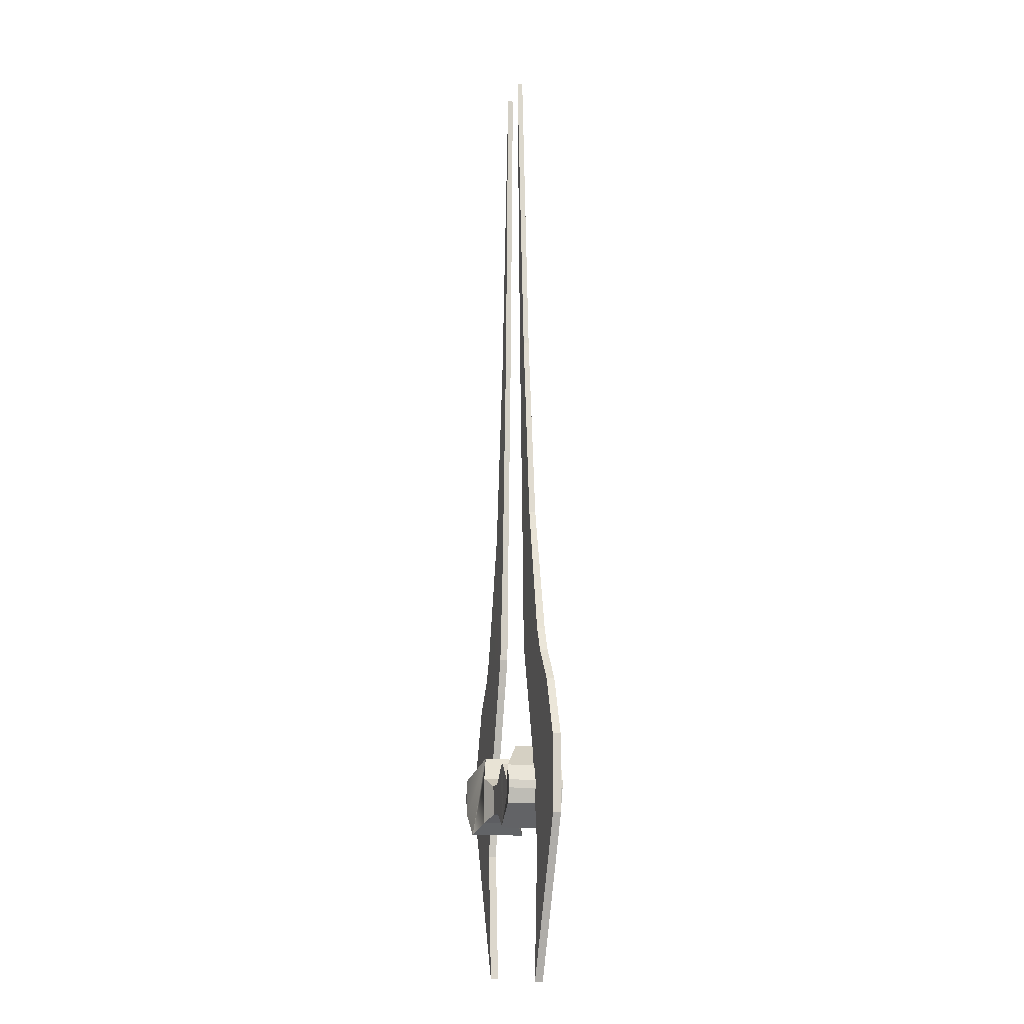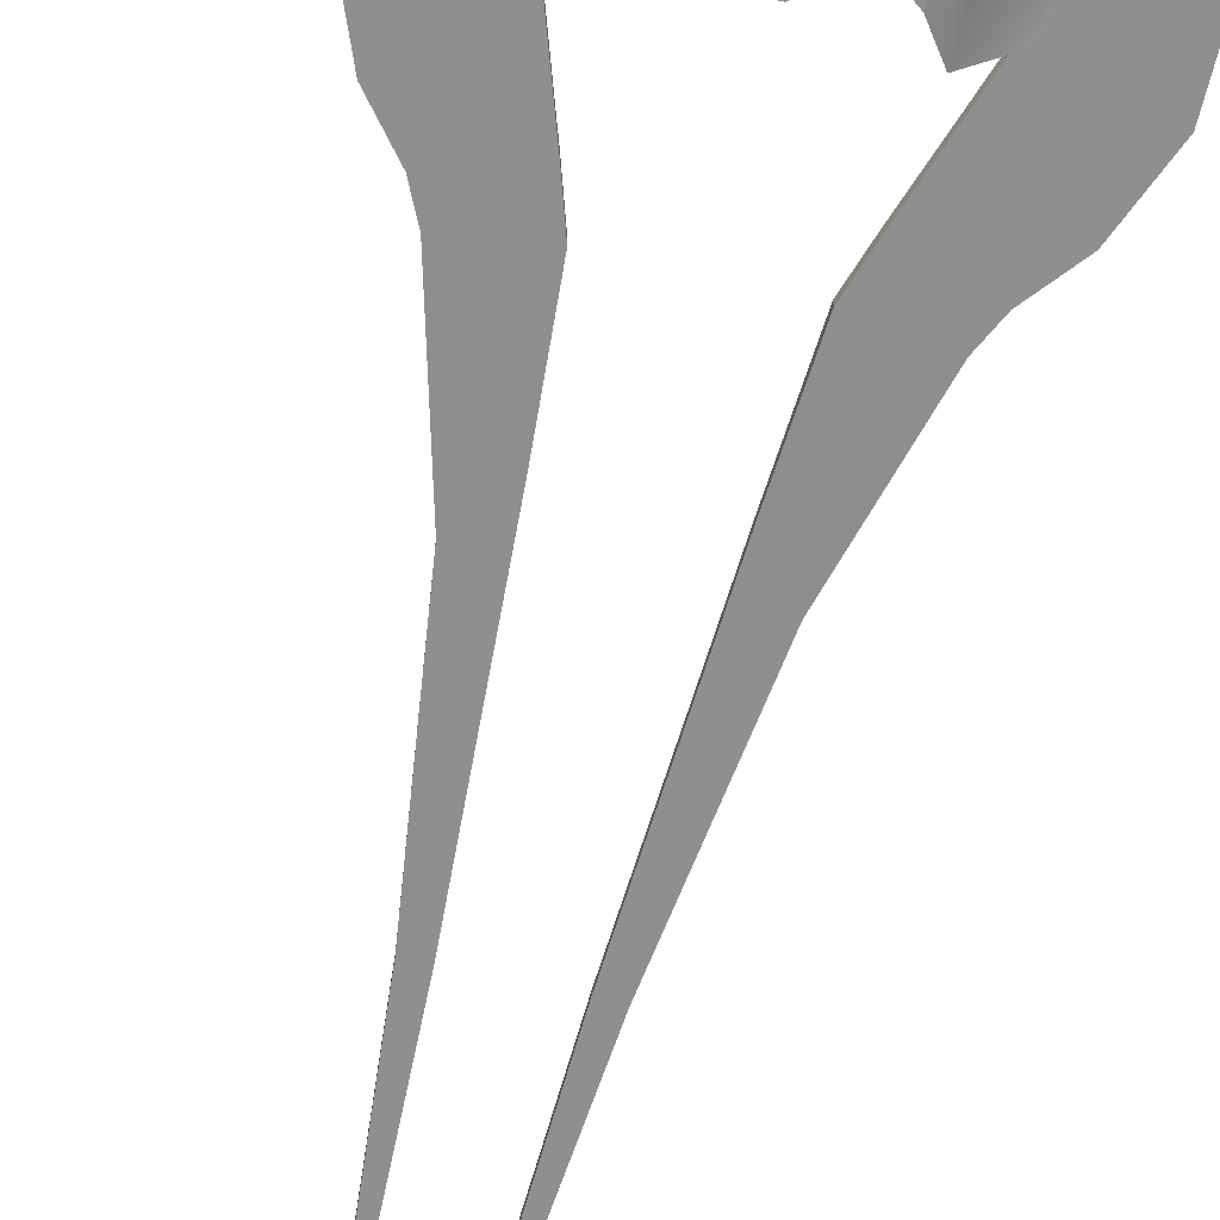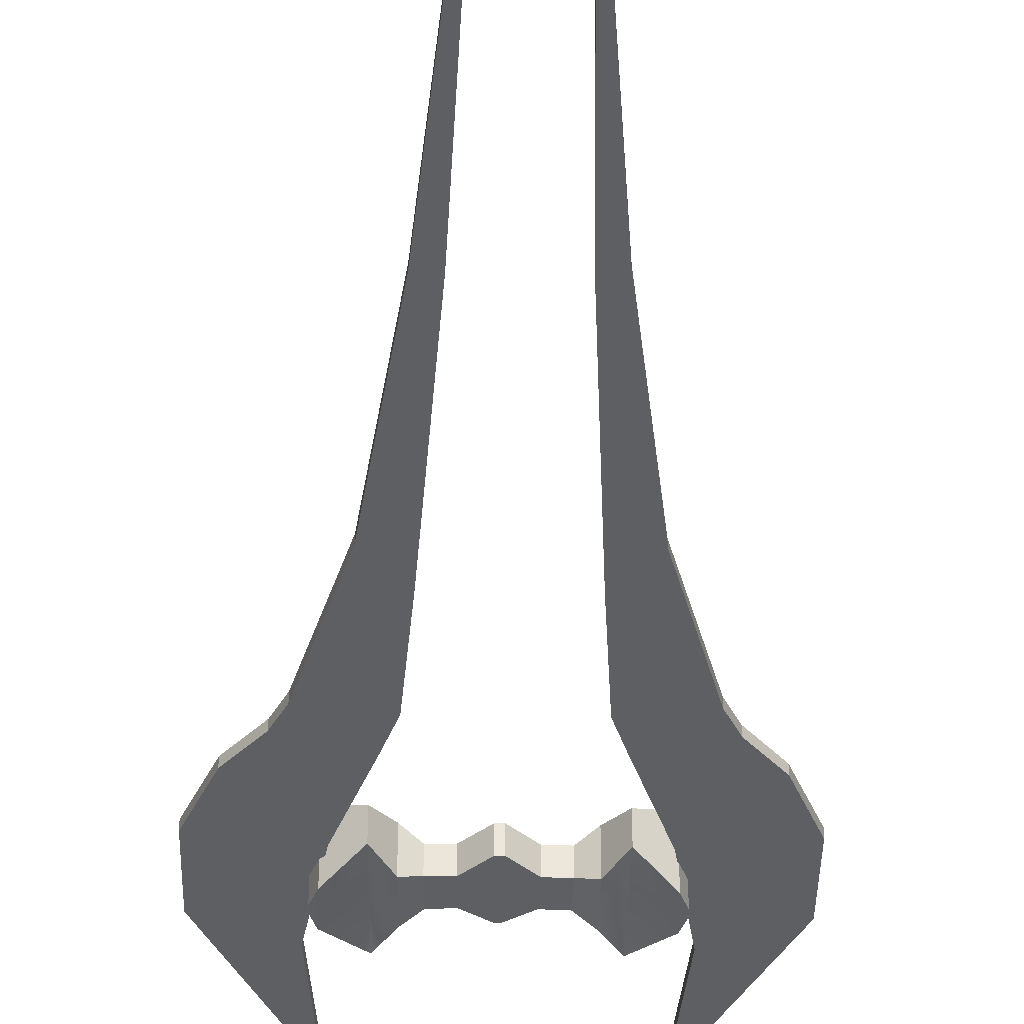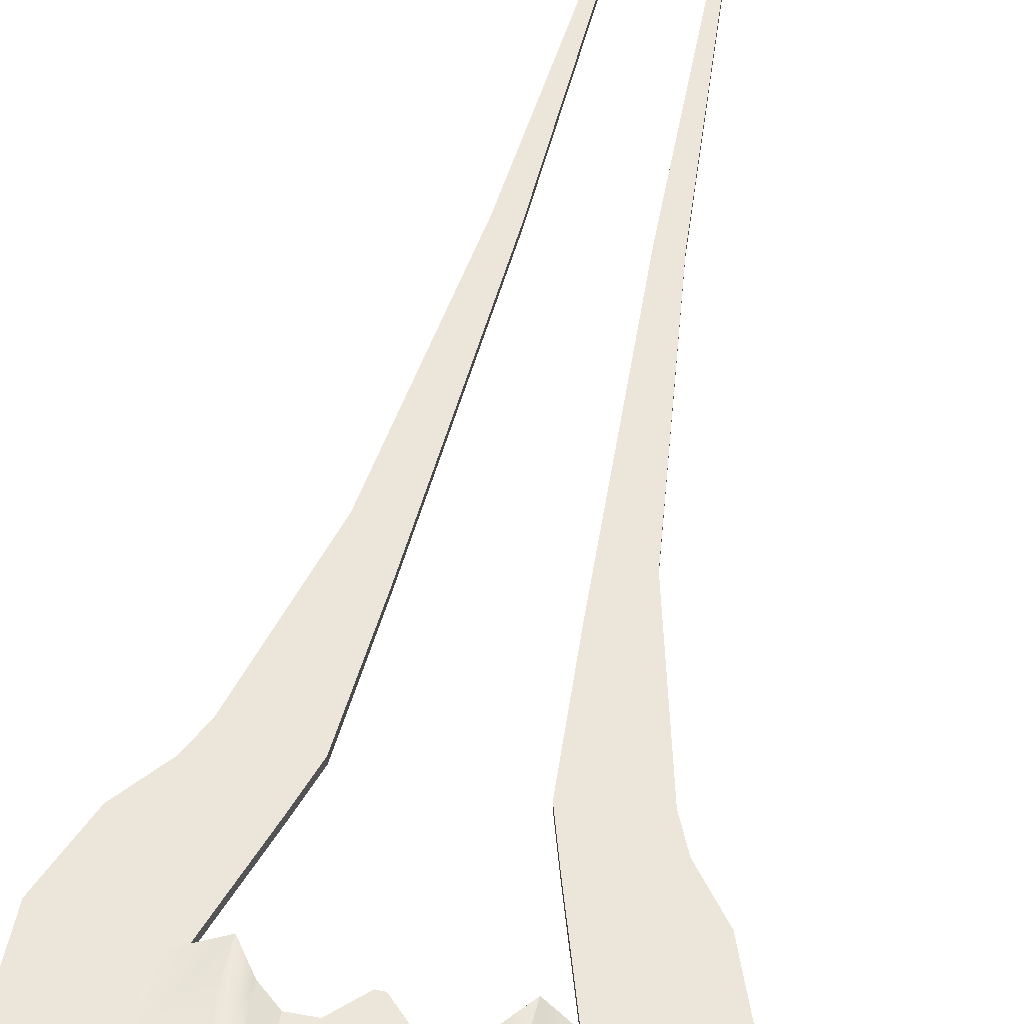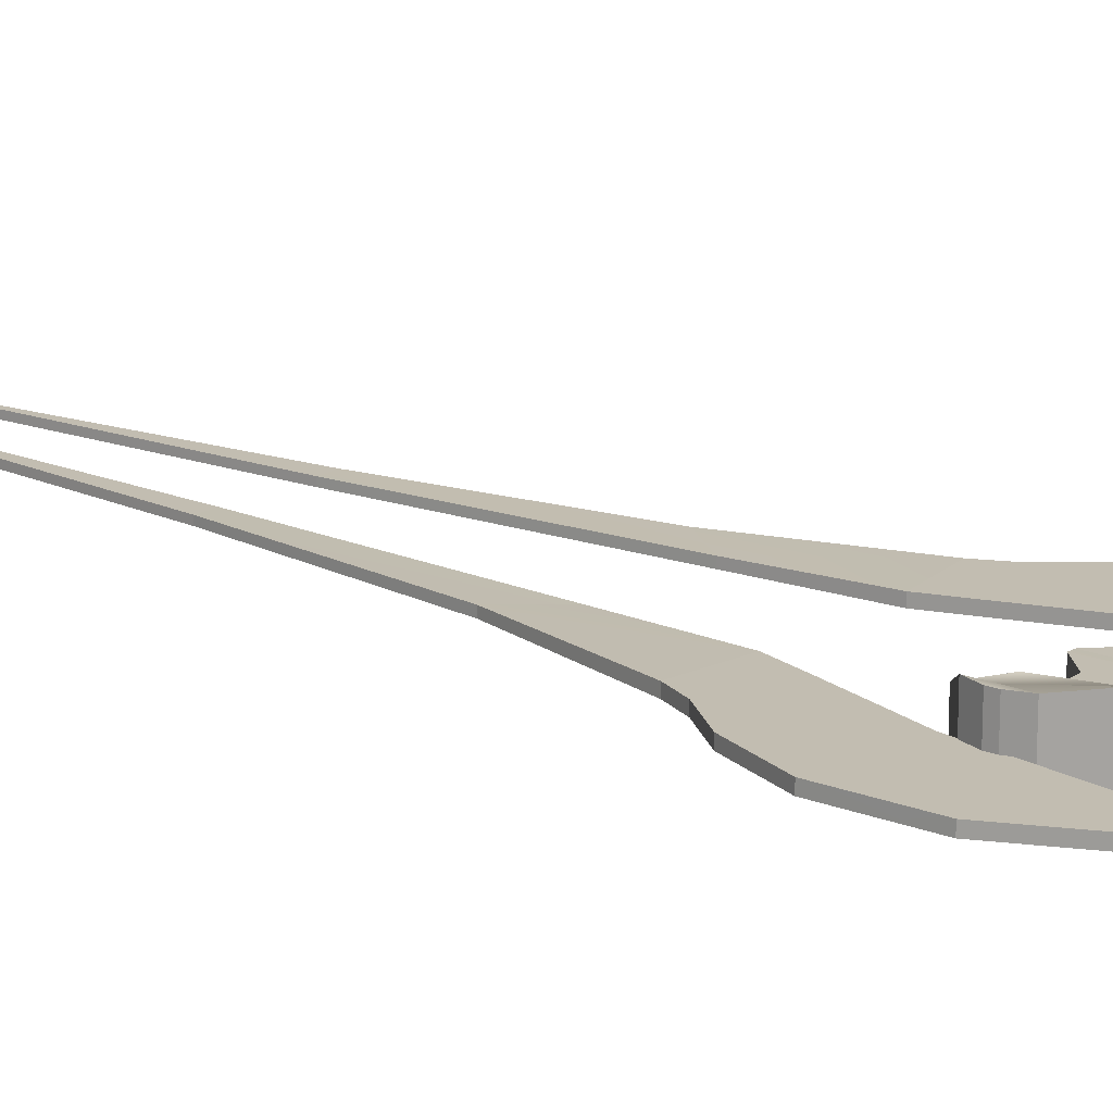
<metadata>
{"format":"obj","ext":"obj","renderer":"f3d","projection":"perspective","resolution":1024,"background":"white","views":[{"elev":-13.0,"azim":76.8,"up":"+Y"},{"elev":-65.2,"azim":-13.6,"up":"+Z"},{"elev":-40.5,"azim":178.8,"up":"+Z"},{"elev":56.8,"azim":12.8,"up":"+Z"},{"elev":16.8,"azim":-51.2,"up":"+Z"}]}
</metadata>
<code>
o Energy Sword
g Energy Sword (1)
v -0.3569 -1.068 0.09618
v -0.3569 -1.068 -0.09621
v -0.3569 -1.04 0.09618
v -0.3569 -1.04 -0.09621
v -0.2457 -0.9108 0.04503
v -0.3374 -0.9869 0.09618
v -0.2457 -0.9108 -0.04504
v -0.3374 -0.9869 -0.09621
v -0.2396 -1.198 -0.09621
v -0.3406 -1.119 -0.09621
v -0.2396 -1.198 0.09618
v -0.3406 -1.119 0.09618
v -0.1897 -0.991 0.06268
v -0.1897 -0.991 -0.06259
v -0.1851 -1.155 -0.06259
v -0.1851 -1.155 0.06268
v -0.1402 -1.024 -0.03802
v -0.1367 -1.13 -0.03802
v -0.1367 -1.13 0.03825
v -0.1402 -1.024 0.03825
v -0.07641 -1.022 -0.03802
v -0.07291 -1.128 -0.03802
v -0.07291 -1.128 0.03825
v -0.07638 -1.022 0.03825
v -0.007211 -0.9545 -0.03802
v -0.003713 -1.175 -0.03802
v -0.003713 -1.175 0.03825
v -0.007185 -0.9545 0.03825
v 0.3637 -1.068 -0.09619
v 0.3637 -1.068 0.09619
v 0.3637 -1.04 -0.09619
v 0.3637 -1.04 0.09619
v 0.2525 -0.9108 -0.04503
v 0.3441 -0.9869 -0.09619
v 0.2524 -0.9108 0.04503
v 0.3441 -0.9869 0.09619
v 0.2463 -1.198 0.09619
v 0.3472 -1.119 0.09619
v 0.2463 -1.198 -0.09619
v 0.3473 -1.119 -0.09619
v 0.1964 -0.991 -0.06269
v 0.1964 -0.991 0.06257
v 0.1918 -1.155 0.06257
v 0.1918 -1.155 -0.06269
v 0.1469 -1.024 0.03801
v 0.1434 -1.13 0.03801
v 0.1434 -1.13 -0.03826
v 0.1469 -1.024 -0.03826
v 0.08311 -1.022 0.03801
v 0.07961 -1.128 0.03801
v 0.07961 -1.128 -0.03826
v 0.08311 -1.022 -0.03826
v 0.01391 -0.9545 0.03801
v 0.01041 -1.175 0.03801
v 0.01041 -1.175 -0.03826
v 0.01391 -0.9545 -0.03826
v -0.4326 -0.5917 -0.02671
v -0.526 -0.7057 -0.02671
v -0.5259 -0.7057 0.0008624
v -0.4326 -0.5917 0.0008623
v -0.3454 -1.725 0.0008622
v -0.4759 -1.445 0.0008624
v -0.4759 -1.445 -0.02671
v -0.3455 -1.725 -0.02671
v -0.6063 -1.166 0.0008624
v -0.6064 -1.166 -0.02671
v -0.6063 -1.077 0.0008624
v -0.6064 -1.077 -0.02671
v -0.3826 -1.274 0.0008622
v -0.3826 -1.274 -0.02671
v -0.4945 -1.175 -0.02671
v -0.4944 -1.175 0.0008624
v -0.6063 -0.9031 0.0008624
v -0.6063 -0.9031 -0.02671
v -0.2306 -0.6599 0.0008622
v -0.3272 -0.9434 0.0008622
v -0.3272 -0.9434 -0.02671
v -0.2307 -0.6599 -0.02671
v -0.5038 -0.9107 -0.02671
v -0.5037 -0.9107 0.0008624
v -0.08158 1.725 -0.003286
v -0.08161 1.725 -0.02257
v -0.1198 0.6139 -0.003286
v -0.1198 0.6139 -0.02257
v -0.179 0.6167 -0.003286
v -0.1665 -0.1909 -0.001815
v -0.2699 -0.0612 -0.001815
v -0.1665 -0.1909 -0.02404
v -0.1791 0.6167 -0.02257
v -0.27 -0.0612 -0.02404
v -0.191 -0.5379 0.0008621
v -0.3928 -0.5088 0.0008623
v -0.191 -0.5379 -0.02671
v -0.3929 -0.5088 -0.02671
v 0.4326 -0.5917 -0.02672
v 0.5259 -0.7057 -0.02672
v 0.5259 -0.7057 0.0008616
v 0.4326 -0.5917 0.0008617
v 0.3454 -1.725 0.0008618
v 0.4759 -1.445 0.0008616
v 0.4759 -1.445 -0.02672
v 0.3455 -1.725 -0.02672
v 0.6063 -1.166 0.0008616
v 0.6064 -1.166 -0.02672
v 0.6063 -1.077 0.0008616
v 0.6064 -1.077 -0.02672
v 0.3825 -1.274 0.0008617
v 0.3826 -1.274 -0.02672
v 0.4945 -1.175 -0.02672
v 0.4944 -1.175 0.0008616
v 0.6063 -0.9031 0.0008616
v 0.6063 -0.9031 -0.02672
v 0.2306 -0.6599 0.0008618
v 0.3272 -0.9434 0.0008618
v 0.3272 -0.9434 -0.02671
v 0.2307 -0.6599 -0.02671
v 0.5037 -0.9107 -0.02672
v 0.5037 -0.9107 0.0008616
v 0.08163 1.725 -0.003286
v 0.08165 1.725 -0.02257
v 0.1198 0.6139 -0.003286
v 0.1198 0.6139 -0.02257
v 0.1791 0.6167 -0.003286
v 0.1665 -0.1909 -0.001815
v 0.27 -0.0612 -0.001815
v 0.1665 -0.1909 -0.02404
v 0.1791 0.6167 -0.02257
v 0.27 -0.0612 -0.02404
v 0.191 -0.5379 0.0008619
v 0.3928 -0.5088 0.0008617
v 0.191 -0.5379 -0.02671
v 0.3928 -0.5088 -0.02672
f 2 4 8
f 10 2 8
f 10 8 7
f 10 7 9
f 11 5 12
f 5 6 12
f 6 1 12
f 6 3 1
f 30 32 36
f 38 30 36
f 38 36 35
f 38 35 37
f 39 33 40
f 33 34 40
f 34 29 40
f 34 31 29
f 89 82 84
f 85 83 81
f 122 120 127
f 119 121 123
f 4 2 1
f 1 3 4
f 8 6 5
f 5 7 8
f 12 10 9
f 9 11 12
f 8 4 3
f 3 6 8
f 12 1 2
f 2 10 12
f 14 7 5
f 5 13 14
f 15 9 7
f 7 14 15
f 16 11 9
f 9 15 16
f 13 5 11
f 11 16 13
f 18 15 14
f 14 17 18
f 19 16 15
f 15 18 19
f 20 13 16
f 16 19 20
f 17 14 13
f 13 20 17
f 22 18 17
f 17 21 22
f 23 19 18
f 18 22 23
f 24 20 19
f 19 23 24
f 21 17 20
f 20 24 21
f 26 22 21
f 21 25 26
f 27 23 22
f 22 26 27
f 28 24 23
f 23 27 28
f 25 21 24
f 24 28 25
f 32 30 29
f 29 31 32
f 36 34 33
f 33 35 36
f 40 38 37
f 37 39 40
f 36 32 31
f 31 34 36
f 40 29 30
f 30 38 40
f 42 35 33
f 33 41 42
f 43 37 35
f 35 42 43
f 44 39 37
f 37 43 44
f 41 33 39
f 39 44 41
f 46 43 42
f 42 45 46
f 47 44 43
f 43 46 47
f 48 41 44
f 44 47 48
f 45 42 41
f 41 48 45
f 50 46 45
f 45 49 50
f 51 47 46
f 46 50 51
f 52 48 47
f 47 51 52
f 49 45 48
f 48 52 49
f 54 50 49
f 49 53 54
f 55 51 50
f 50 54 55
f 56 52 51
f 51 55 56
f 53 49 52
f 52 56 53
f 28 53 56
f 56 25 28
f 55 26 25
f 25 56 55
f 26 55 54
f 54 27 26
f 53 28 27
f 27 54 53
f 59 60 57
f 57 58 59
f 64 61 62
f 62 63 64
f 63 62 65
f 65 66 63
f 65 67 68
f 68 66 65
f 61 64 70
f 70 69 61
f 64 63 71
f 71 70 64
f 63 66 68
f 68 71 63
f 67 65 62
f 62 72 67
f 72 62 61
f 61 69 72
f 73 74 68
f 68 67 73
f 59 58 74
f 74 73 59
f 76 77 78
f 78 75 76
f 69 70 77
f 77 76 69
f 70 71 79
f 79 77 70
f 79 57 78
f 78 77 79
f 74 58 57
f 57 79 74
f 71 68 74
f 74 79 71
f 59 73 80
f 80 60 59
f 73 67 72
f 72 80 73
f 75 60 80
f 80 76 75
f 80 72 69
f 69 76 80
f 83 84 82
f 82 81 83
f 85 87 86
f 86 83 85
f 83 86 88
f 88 84 83
f 89 90 87
f 87 85 89
f 84 88 90
f 90 89 84
f 87 92 91
f 91 86 87
f 86 91 93
f 93 88 86
f 90 94 92
f 92 87 90
f 88 93 94
f 94 90 88
f 81 82 89
f 89 85 81
f 93 91 75
f 75 78 93
f 94 93 78
f 78 57 94
f 92 94 57
f 57 60 92
f 91 92 60
f 60 75 91
f 98 97 96
f 96 95 98
f 99 102 101
f 101 100 99
f 100 101 104
f 104 103 100
f 105 103 104
f 104 106 105
f 102 99 107
f 107 108 102
f 109 101 102
f 102 108 109
f 106 104 101
f 101 109 106
f 100 103 105
f 105 110 100
f 99 100 110
f 110 107 99
f 111 105 106
f 106 112 111
f 97 111 112
f 112 96 97
f 115 114 113
f 113 116 115
f 108 107 114
f 114 115 108
f 117 109 108
f 108 115 117
f 116 95 117
f 117 115 116
f 96 112 117
f 117 95 96
f 112 106 109
f 109 117 112
f 111 97 98
f 98 118 111
f 110 105 111
f 111 118 110
f 118 98 113
f 113 114 118
f 107 110 118
f 118 114 107
f 121 119 120
f 120 122 121
f 125 123 121
f 121 124 125
f 124 121 122
f 122 126 124
f 128 127 123
f 123 125 128
f 126 122 127
f 127 128 126
f 130 125 124
f 124 129 130
f 129 124 126
f 126 131 129
f 132 128 125
f 125 130 132
f 131 126 128
f 128 132 131
f 119 123 127
f 127 120 119
f 131 116 113
f 113 129 131
f 132 95 116
f 116 131 132
f 130 98 95
f 95 132 130
f 129 113 98
f 98 130 129

</code>
